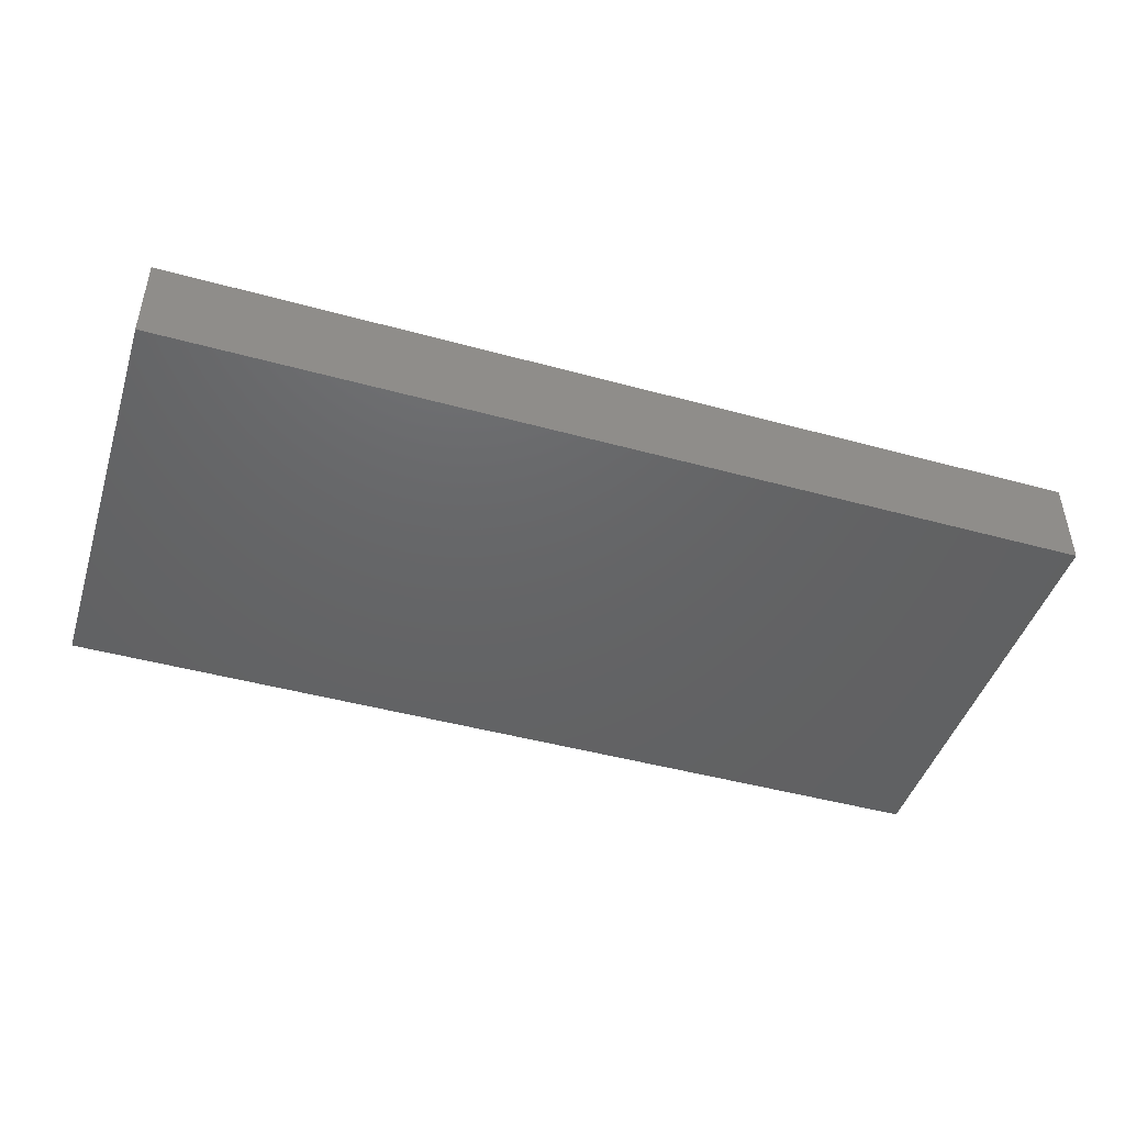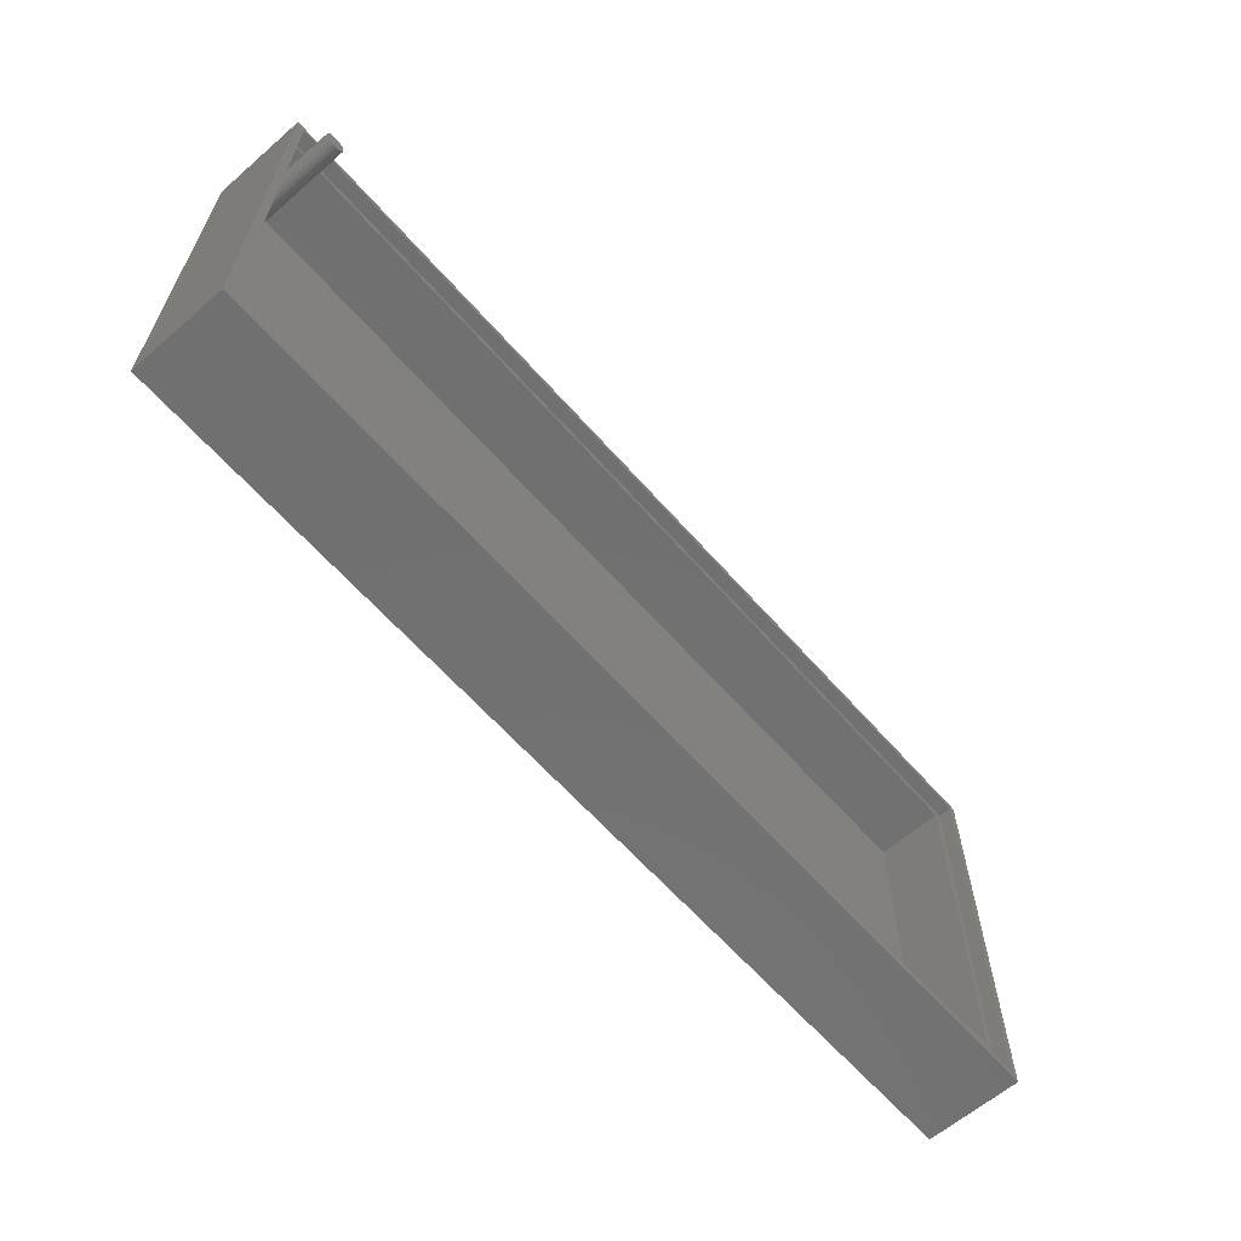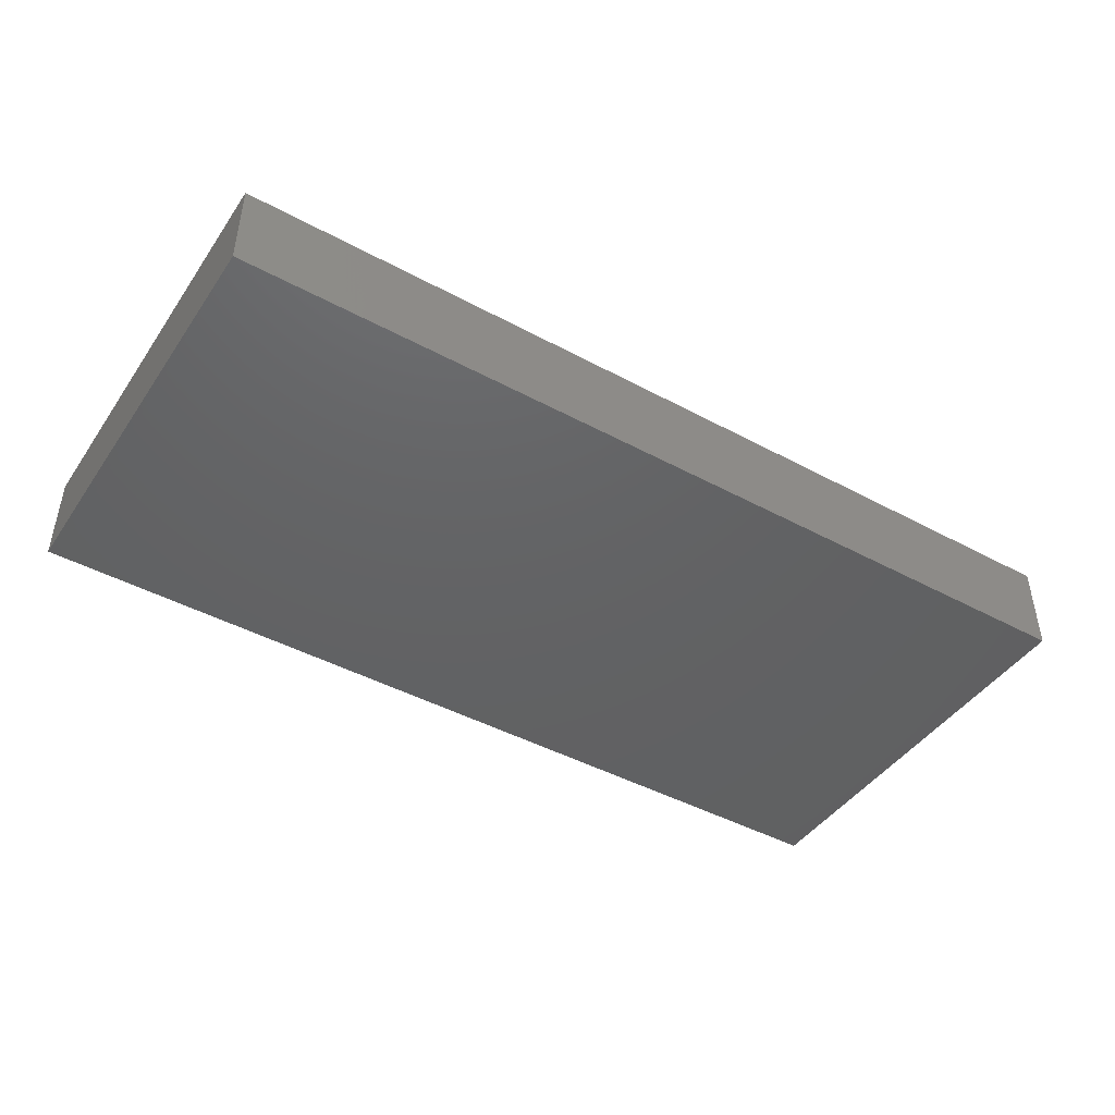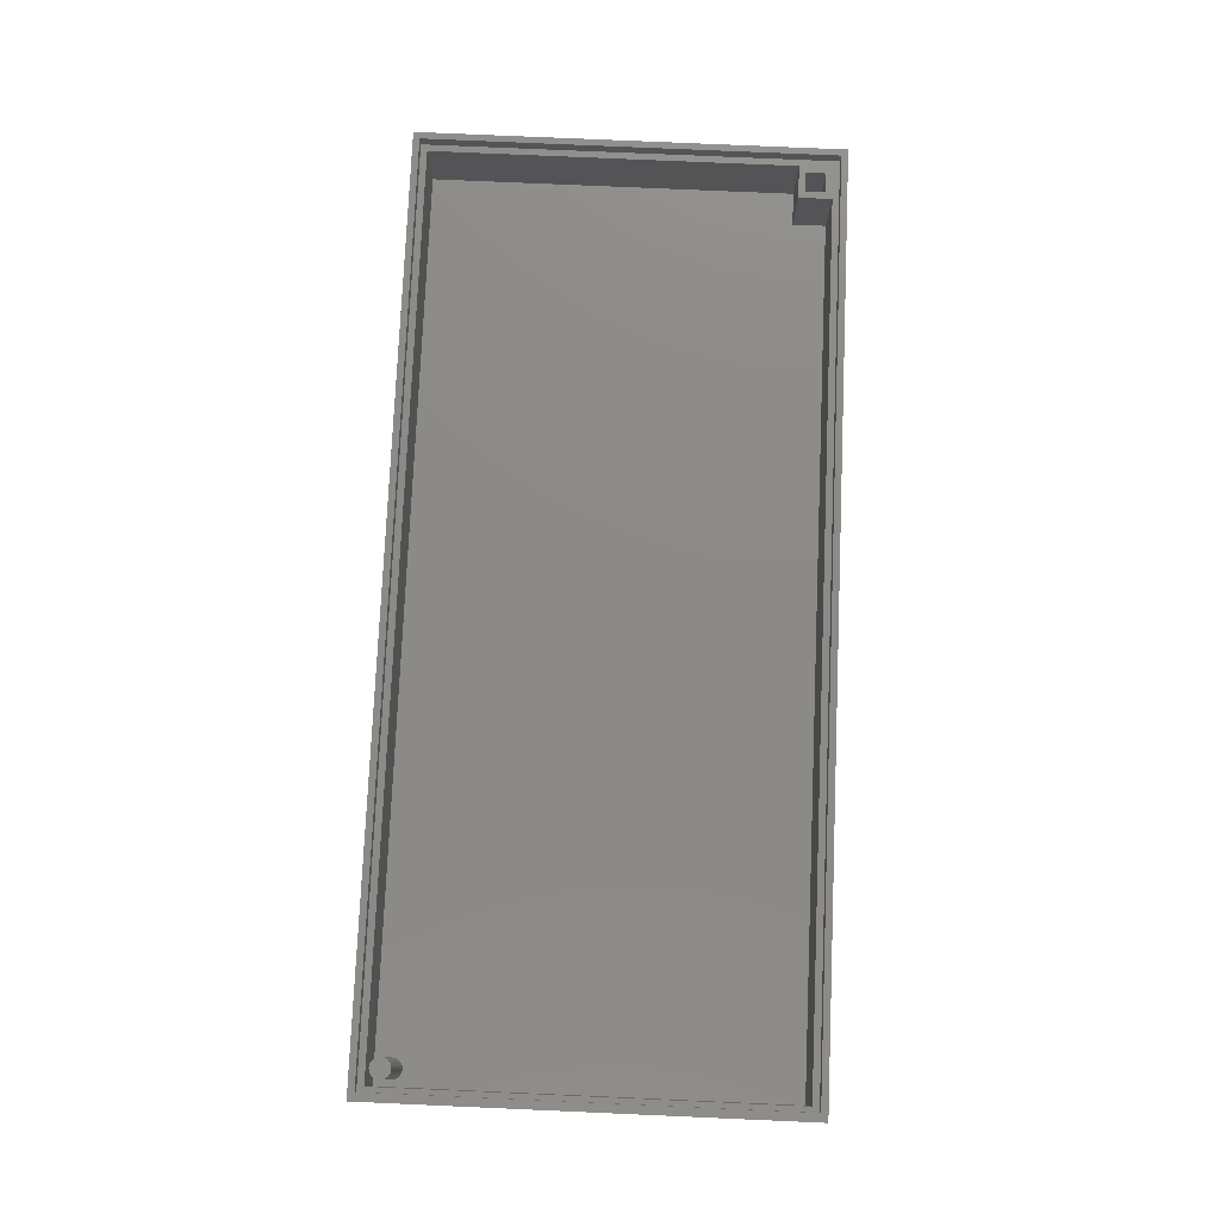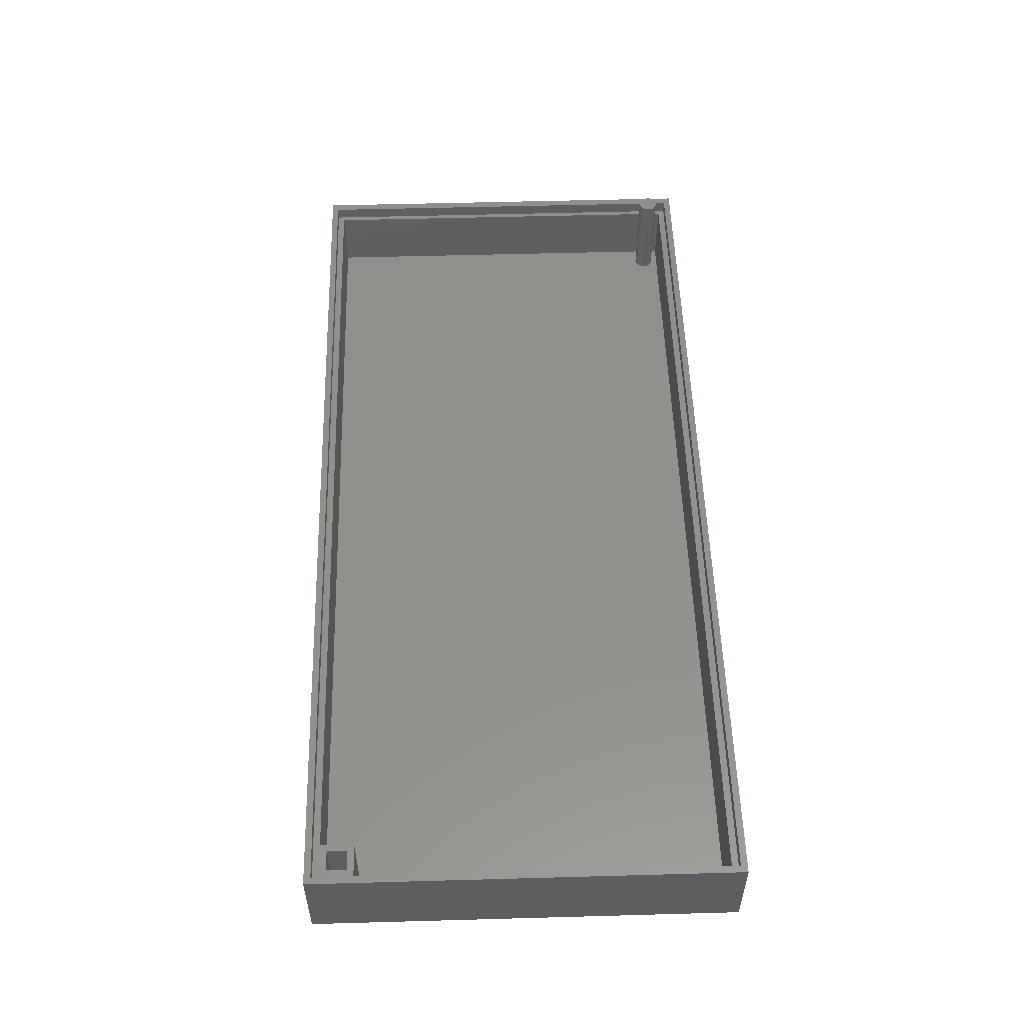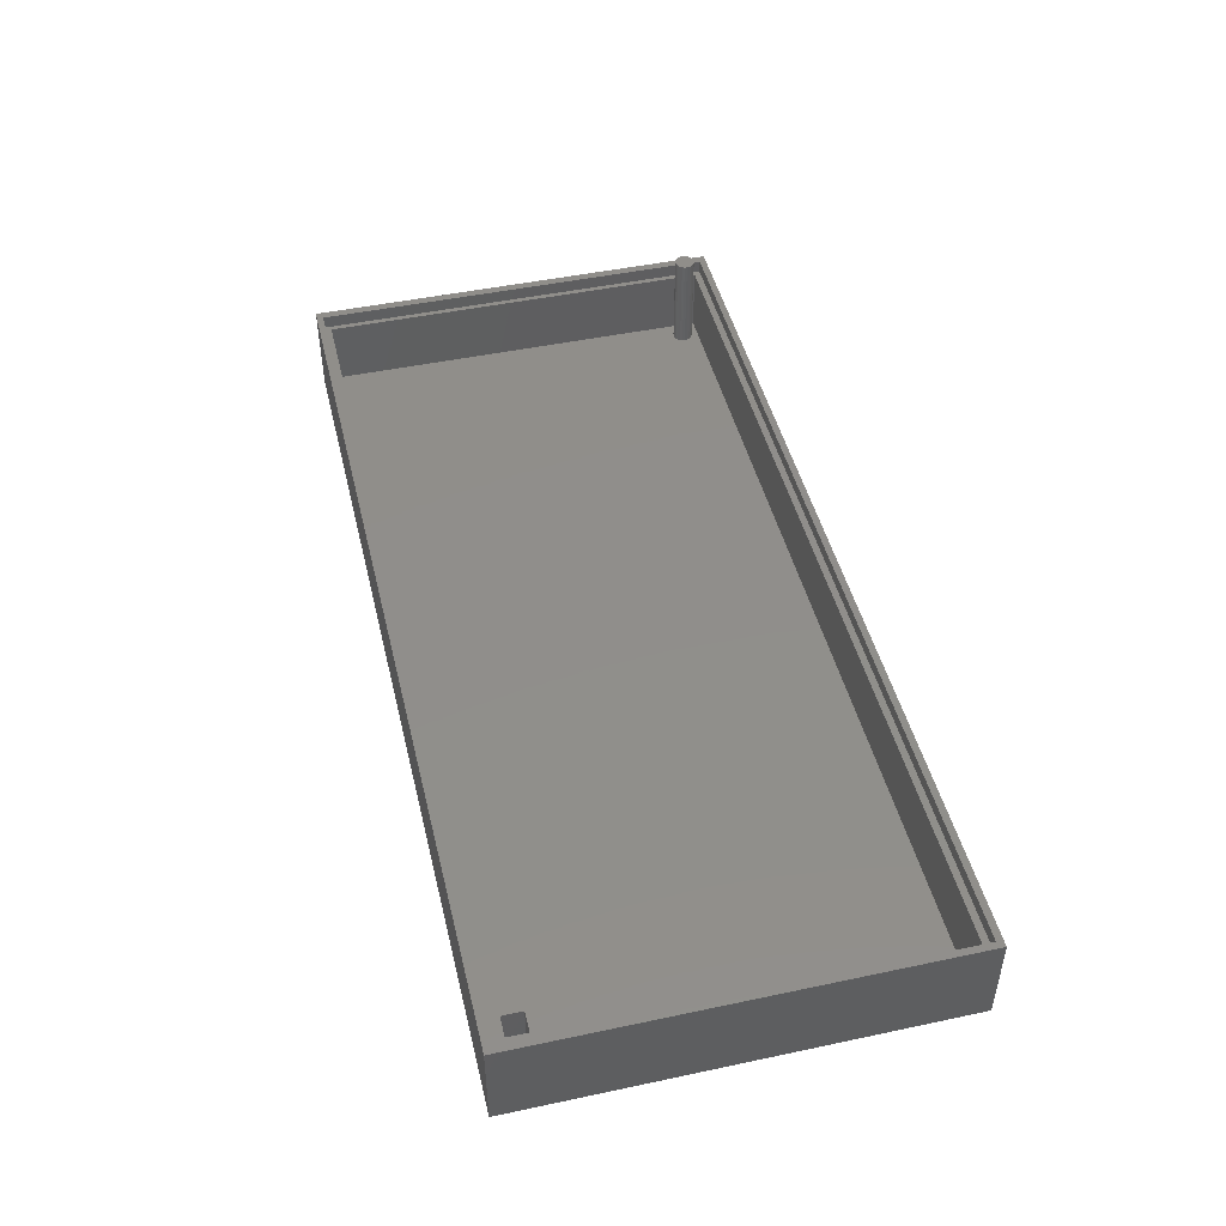
<metadata>
{"format":"stl","ext":"stl","renderer":"f3d","projection":"perspective","resolution":1024,"background":"white","views":[{"elev":-45.8,"azim":-17.5,"up":"+Z"},{"elev":-62.4,"azim":-48.8,"up":"+Y"},{"elev":-44.4,"azim":147.8,"up":"+Z"},{"elev":77.5,"azim":-87.5,"up":"+Z"},{"elev":53.5,"azim":88.3,"up":"+Z"},{"elev":46.9,"azim":76.5,"up":"+Z"}]}
</metadata>
<code>
# stl→obj: 85 verts, 188 faces
v 6.49 -39.6 2.012
v 6.729 -39.91 17.01
v 6.729 -39.91 2.012
v 6.49 -39.6 17.01
v 6.93 -40.66 2.012
v 6.878 -41.05 17.01
v 6.878 -41.05 2.012
v 6.93 -40.66 17.01
v 132.9 -93.16 12.01
v 137.9 -93.16 2.012
v 132.9 -93.16 2.012
v 137.9 -93.16 12.01
v 6.878 -40.27 2.012
v 6.878 -40.27 17.01
v 3.981 -41.05 2.012
v 3.981 -40.27 2.012
v 3.93 -40.66 2.012
v 4.131 -41.41 2.012
v 4.131 -39.91 2.012
v 4.369 -41.72 2.012
v 4.369 -39.6 2.012
v 4.68 -41.96 2.012
v 4.68 -39.36 2.012
v 5.041 -39.21 2.012
v 5.041 -42.11 2.012
v 5.43 -42.16 2.012
v 5.43 -39.16 2.012
v 5.818 -42.11 2.012
v 5.818 -39.21 2.012
v 6.18 -39.36 2.012
v 6.18 -41.96 2.012
v 6.49 -41.72 2.012
v 6.729 -41.41 2.012
v 137.9 -38.16 12.01
v 137.9 -38.16 2.012
v 2.93 -38.16 2.012
v 2.93 -38.16 12.01
v 2.93 -98.16 12.01
v 2.93 -98.16 2.012
v 132.9 -98.16 2.012
v 132.9 -98.16 12.01
v 133.9 -97.16 12.01
v 136.9 -97.16 2.012
v 133.9 -97.16 2.012
v 136.9 -97.16 12.01
v 133.9 -94.16 2.012
v 133.9 -94.16 12.01
v 6.729 -41.41 17.01
v 4.68 -39.36 17.01
v 5.041 -39.21 17.01
v 6.18 -39.36 17.01
v 2.172 -99.16 12.01
v 138.9 -99.16 14.01
v 138.9 -99.16 12.01
v 2.172 -99.16 14.01
v 2.172 -37.16 12.01
v 2.172 -37.16 14.01
v 3.981 -41.05 17.01
v 3.981 -40.27 17.01
v 3.93 -40.66 17.01
v 4.131 -41.41 17.01
v 4.131 -39.91 17.01
v 4.369 -41.72 17.01
v 4.369 -39.6 17.01
v 4.68 -41.96 17.01
v 5.041 -42.11 17.01
v 5.43 -42.16 17.01
v 5.43 -39.16 17.01
v 5.818 -42.11 17.01
v 5.818 -39.21 17.01
v 6.18 -41.96 17.01
v 6.49 -41.72 17.01
v 136.9 -94.16 12.01
v 138.9 -37.16 12.01
v 138.9 -37.16 14.01
v 0.9295 -100.2 14.01
v 0.9295 -36.16 14.01
v 139.9 -100.2 14.01
v 139.9 -36.16 14.01
v 136.9 -94.16 2.012
v 139.9 -36.16 0.01247
v 0.9295 -100.2 0.01247
v 0.9295 -36.16 0.01247
v 138.3 -100.2 0.006234
v 139.9 -100.2 0.01247
f 1 2 3
f 2 1 4
f 5 6 7
f 6 5 8
f 9 10 11
f 10 9 12
f 13 8 5
f 8 13 14
f 15 16 17
f 16 15 18
f 16 18 19
f 19 18 20
f 19 20 21
f 21 20 22
f 21 22 23
f 23 22 24
f 24 22 25
f 24 25 26
f 24 26 27
f 27 26 28
f 27 28 29
f 29 28 30
f 30 28 31
f 30 31 1
f 1 31 32
f 1 32 3
f 3 32 33
f 3 33 13
f 13 33 7
f 13 7 5
f 34 10 12
f 10 34 35
f 34 36 35
f 36 34 37
f 36 38 39
f 38 36 37
f 38 40 39
f 40 38 41
f 42 43 44
f 43 42 45
f 46 42 44
f 42 46 47
f 7 48 33
f 48 7 6
f 49 24 23
f 24 49 50
f 51 1 30
f 1 51 4
f 52 53 54
f 53 52 55
f 56 55 52
f 55 56 57
f 58 59 60
f 59 58 61
f 59 61 62
f 62 61 63
f 62 63 64
f 64 63 65
f 64 65 49
f 49 65 50
f 50 65 66
f 50 66 67
f 50 67 68
f 68 67 69
f 68 69 70
f 70 69 51
f 51 69 71
f 51 71 4
f 4 71 72
f 4 72 2
f 2 72 48
f 2 48 14
f 14 48 6
f 14 6 8
f 3 14 13
f 14 3 2
f 68 29 27
f 29 68 70
f 61 20 63
f 20 61 18
f 66 22 25
f 22 66 65
f 52 38 56
f 38 52 54
f 38 54 41
f 41 54 42
f 41 42 9
f 42 54 45
f 45 54 73
f 73 54 12
f 12 54 34
f 56 37 74
f 37 56 38
f 74 37 34
f 74 34 54
f 9 47 12
f 47 9 42
f 12 47 73
f 39 15 36
f 15 39 18
f 18 39 20
f 20 39 22
f 22 39 40
f 36 15 17
f 22 40 25
f 25 40 26
f 26 40 28
f 28 40 31
f 31 40 32
f 32 40 33
f 33 40 7
f 7 40 5
f 36 27 35
f 27 36 24
f 24 36 23
f 23 36 21
f 21 36 19
f 19 36 16
f 16 36 17
f 35 27 29
f 35 29 30
f 35 30 1
f 35 1 3
f 35 3 13
f 35 13 5
f 35 5 11
f 11 5 40
f 35 11 10
f 72 31 32
f 31 72 71
f 75 56 74
f 56 75 57
f 75 54 53
f 54 75 74
f 58 18 61
f 18 58 15
f 65 20 22
f 20 65 63
f 71 28 31
f 28 71 69
f 76 55 77
f 55 76 78
f 55 78 53
f 53 78 75
f 77 57 79
f 57 77 55
f 79 57 75
f 79 75 78
f 43 46 44
f 46 43 80
f 64 19 62
f 19 64 21
f 60 15 58
f 15 60 17
f 62 16 59
f 16 62 19
f 67 25 26
f 25 67 66
f 81 82 83
f 82 81 84
f 84 81 85
f 33 72 32
f 72 33 48
f 81 78 85
f 78 81 79
f 77 81 83
f 81 77 79
f 73 46 80
f 46 73 47
f 50 27 24
f 27 50 68
f 9 40 41
f 40 9 11
f 85 82 84
f 82 85 78
f 82 78 76
f 77 82 76
f 82 77 83
f 73 43 45
f 43 73 80
f 64 23 21
f 23 64 49
f 69 26 28
f 26 69 67
f 59 17 60
f 17 59 16
f 70 30 29
f 30 70 51

</code>
